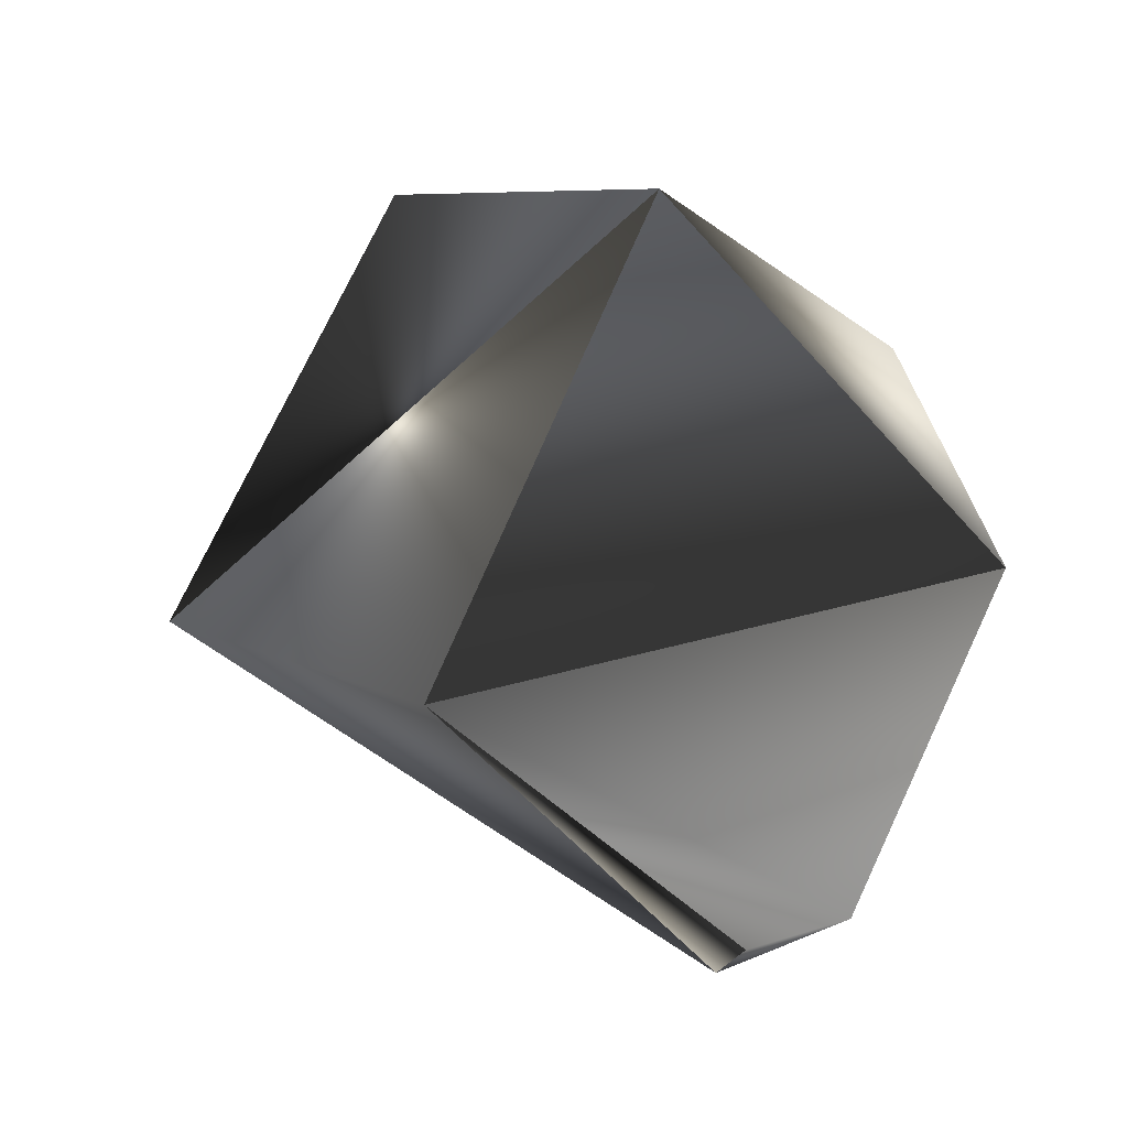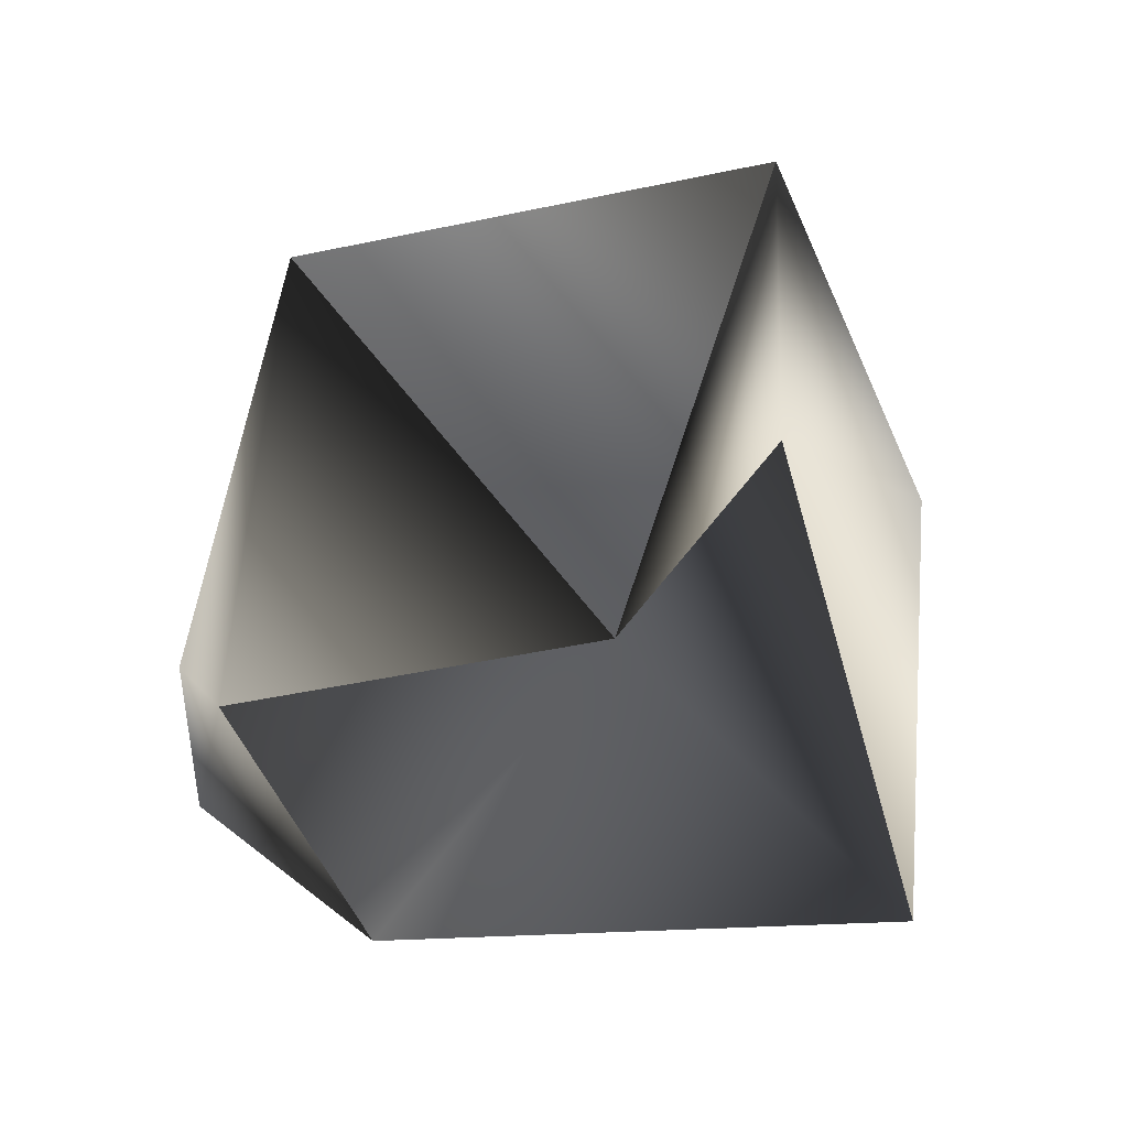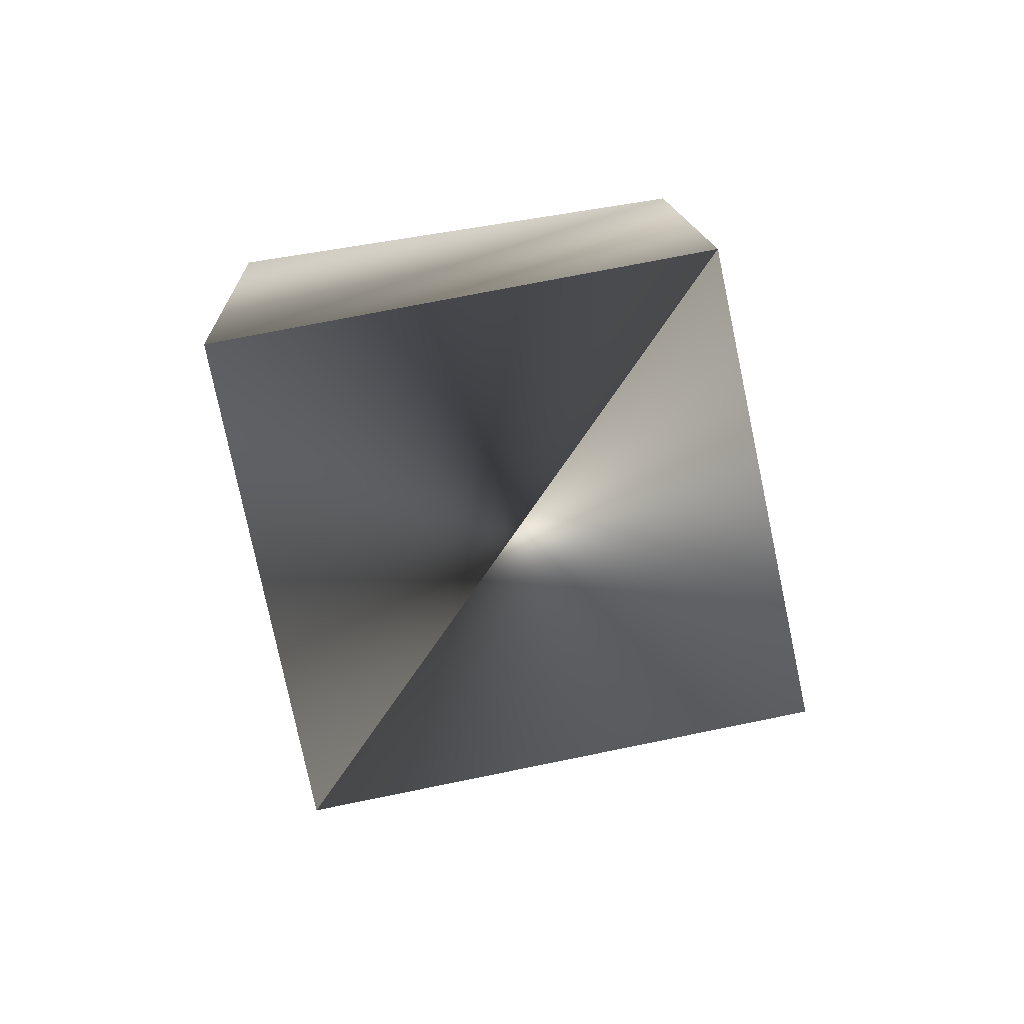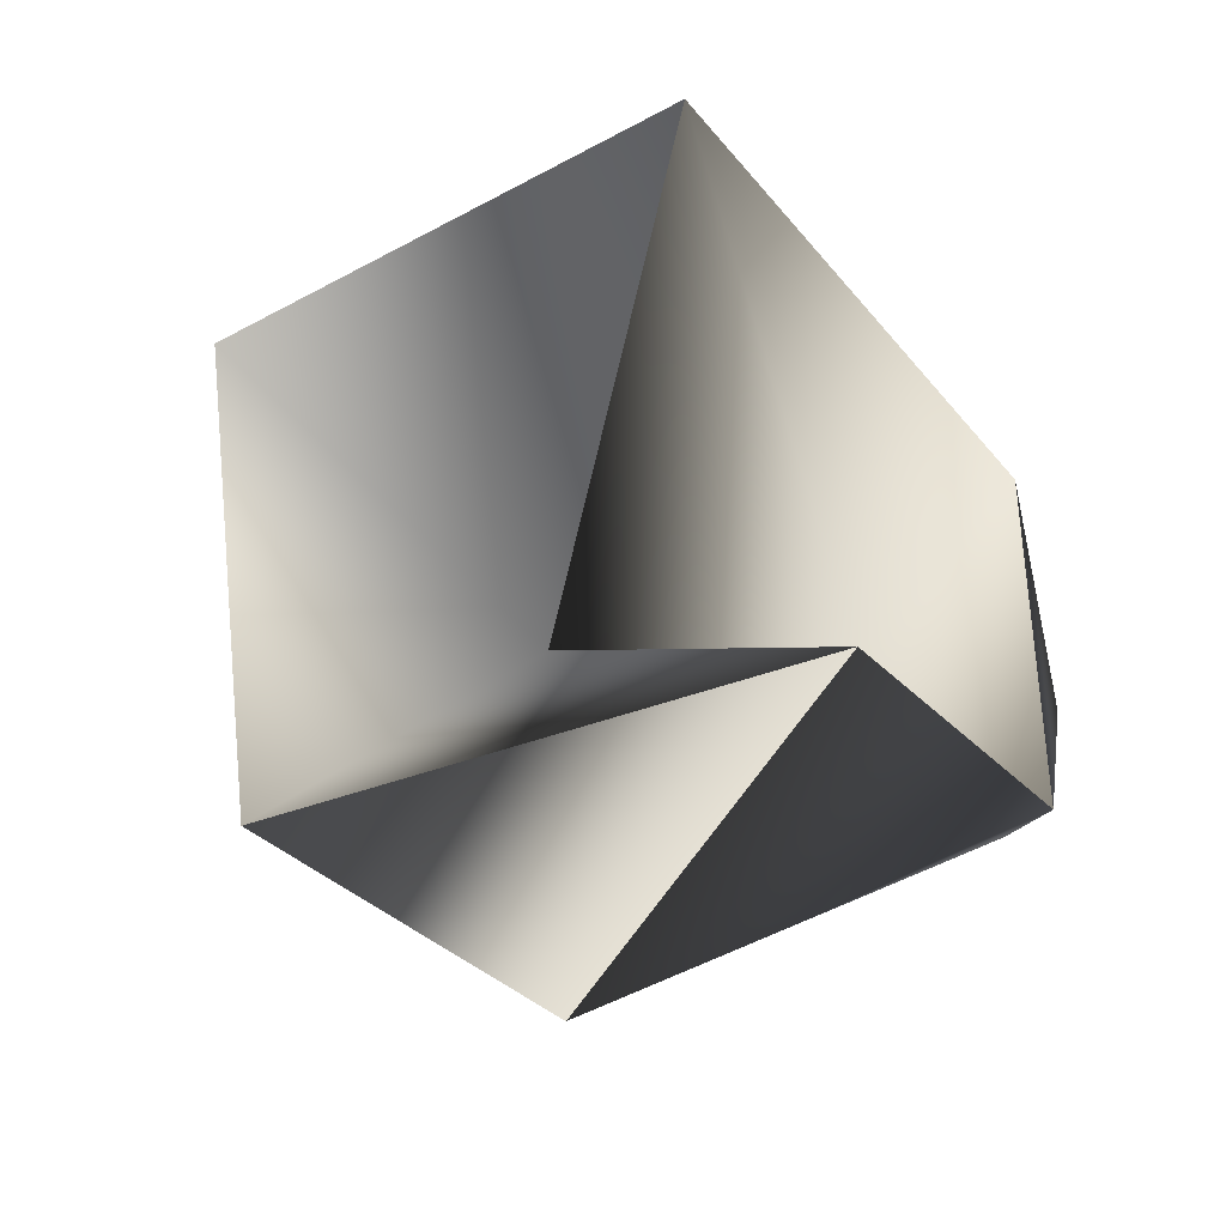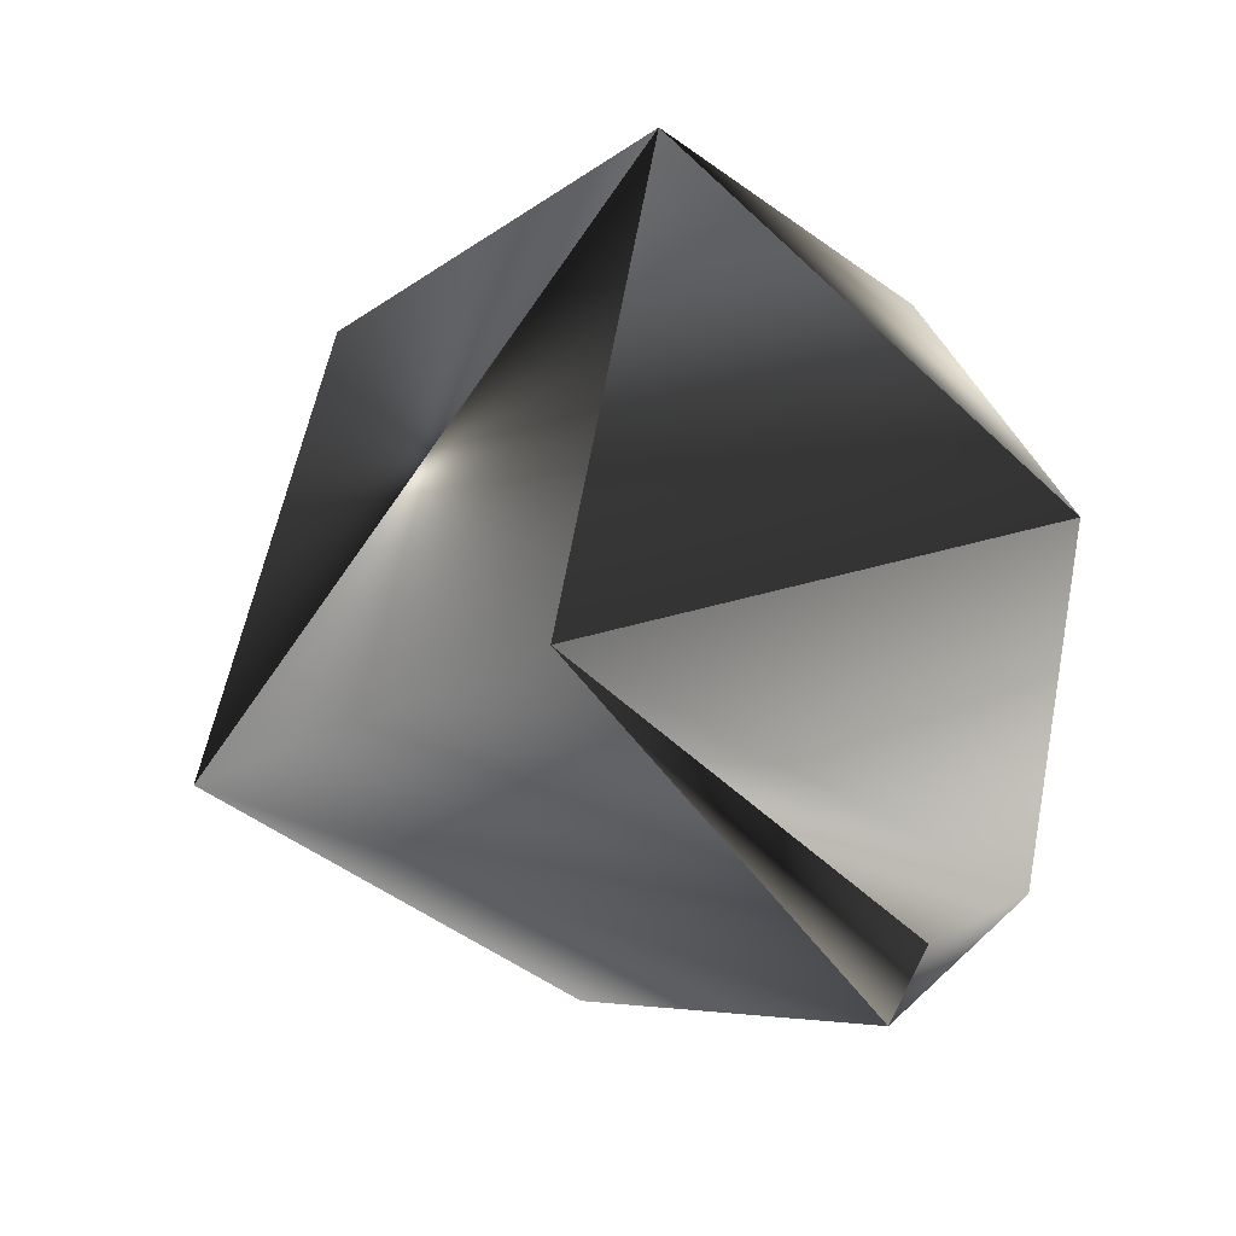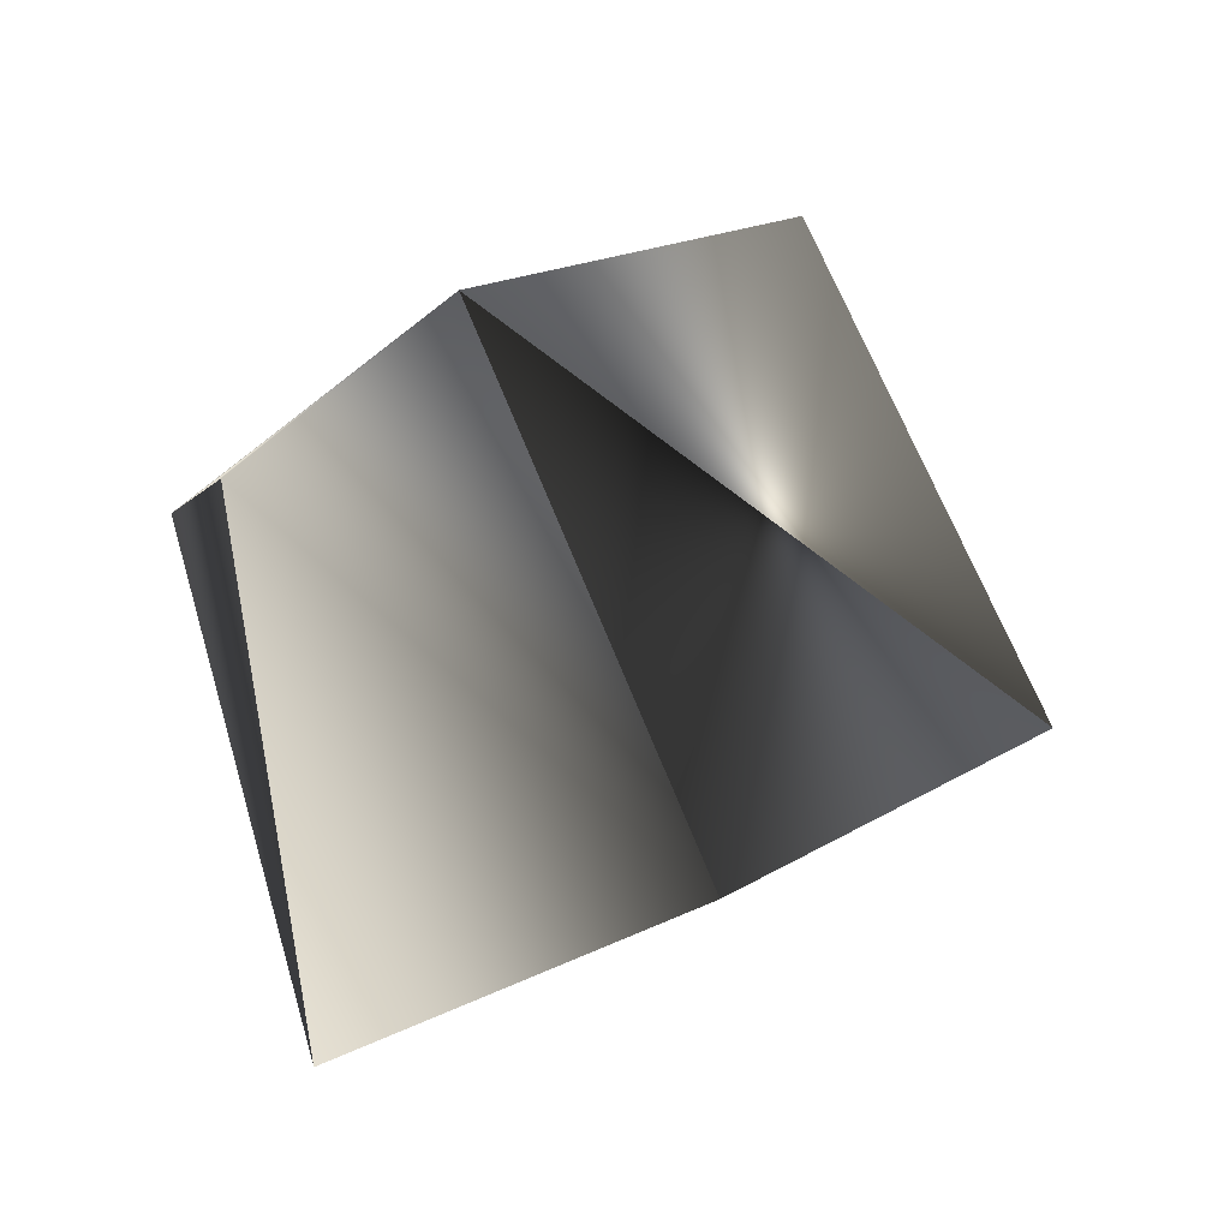
<metadata>
{"format":"obj","ext":"obj","renderer":"f3d","projection":"perspective","resolution":1024,"background":"white","views":[{"elev":66.8,"azim":-124.8,"up":"+Y"},{"elev":13.7,"azim":-43.3,"up":"+Y"},{"elev":-14.4,"azim":135.7,"up":"+Z"},{"elev":66.1,"azim":-146.1,"up":"+Z"},{"elev":49.5,"azim":-139.2,"up":"+Y"},{"elev":31.4,"azim":67.9,"up":"+Y"}]}
</metadata>
<code>
v -0.3446 0.8563 0.09403
v 0.04188 1.022 0.7462
v -0.7243 0.117 0.3421
v 0.1956 0.2717 -0.06151
v 0.5625 0.4196 0.6147
v -0.8089 0.3223 0.5149
v -0.5312 0.4633 1.002
v -0.7606 0.3358 0.3559
v -0.2153 0.6811 0.9996
v 0.0883 -0.08864 1.007
v -0.2309 -0.2216 0.2621
v -0.4934 -0.123 0.4487
f 7 2 1
f 7 6 1
f 1 3 8
f 8 1 6
f 5 10 9
f 1 3 4
f 12 11 10
f 2 5 9
f 3 11 4
f 3 8 6
f 4 2 5
f 2 9 7
f 5 10 11
f 6 12 7
f 4 5 11
f 1 4 2
f 12 10 7
f 6 12 3
f 12 11 3
f 10 9 7

</code>
